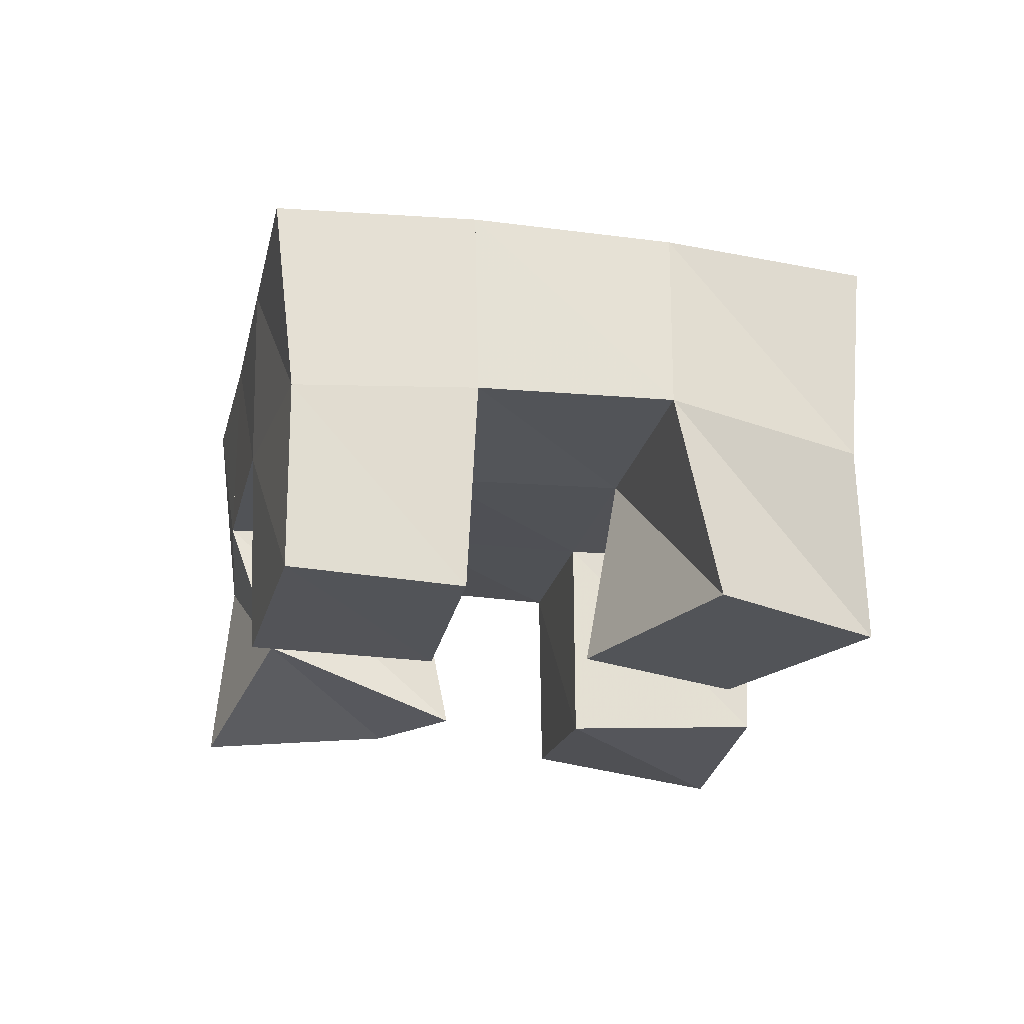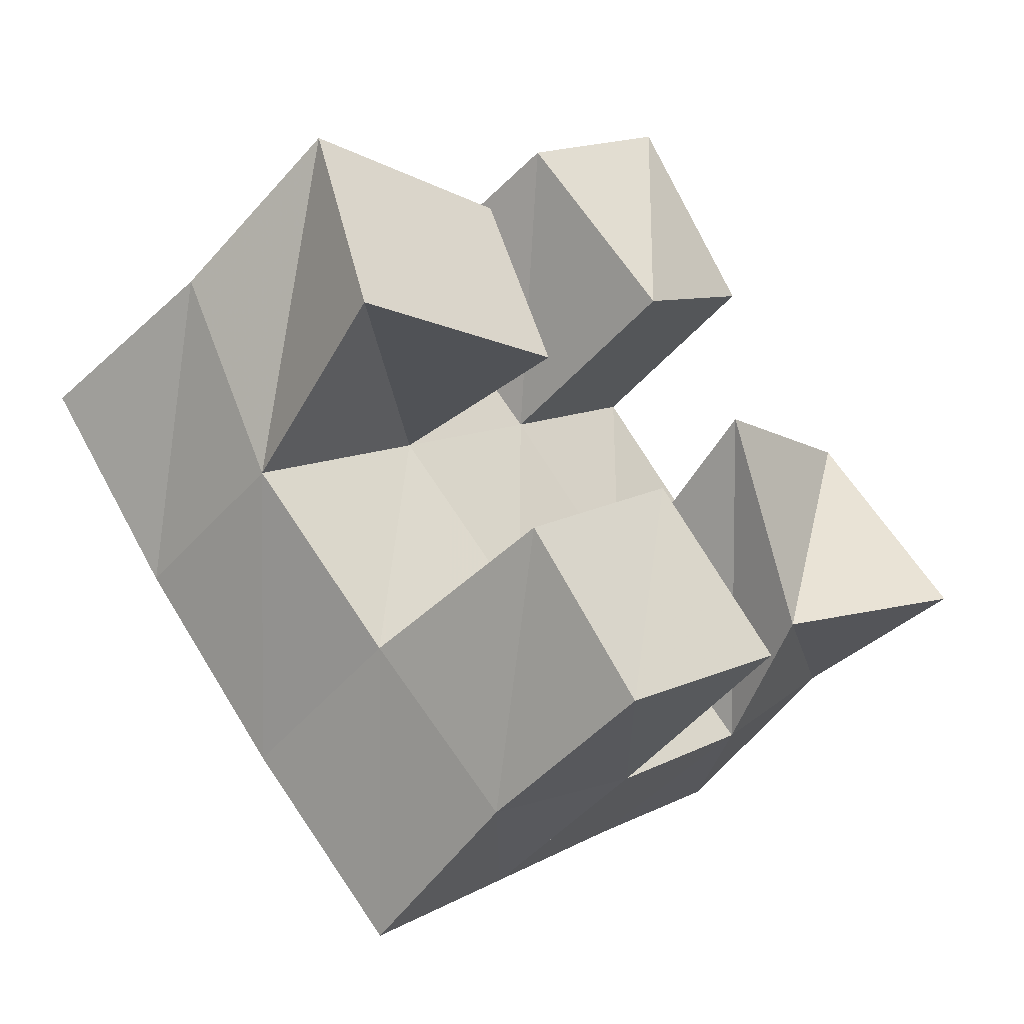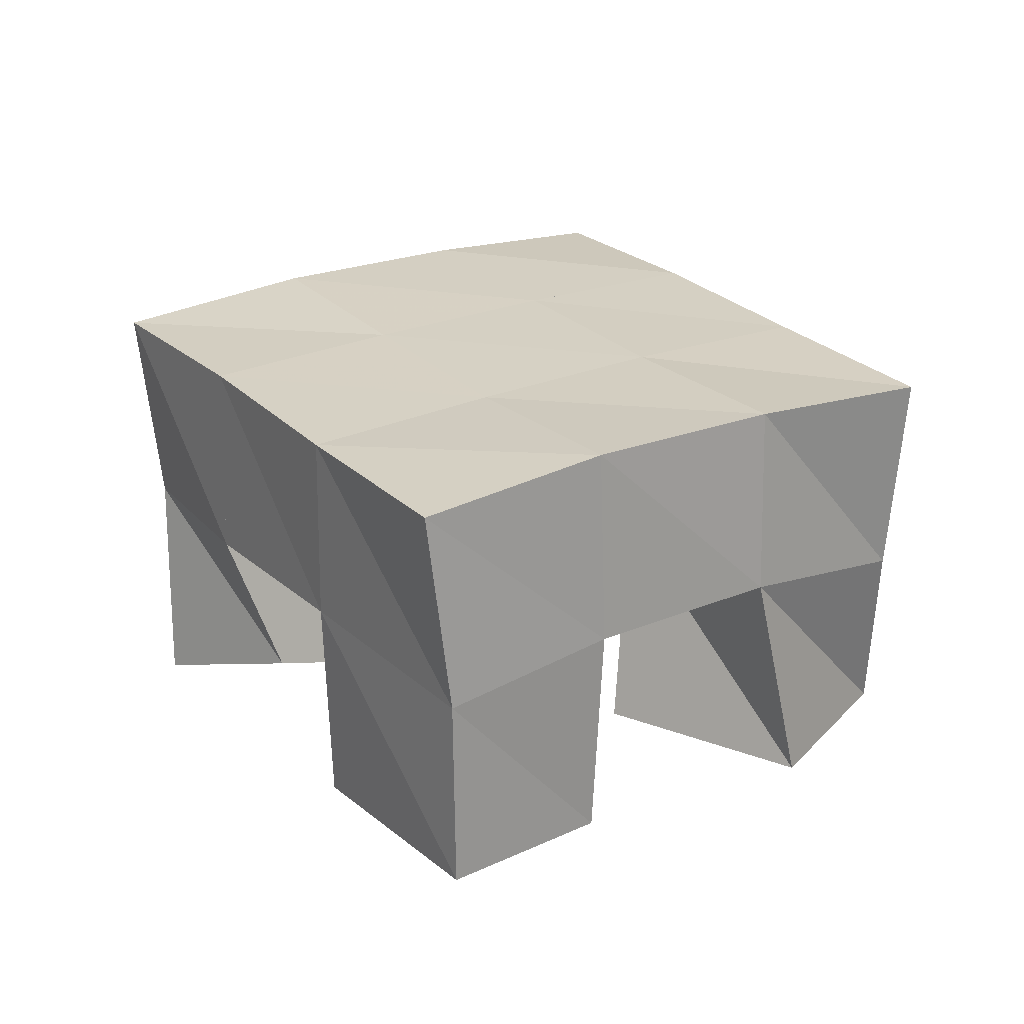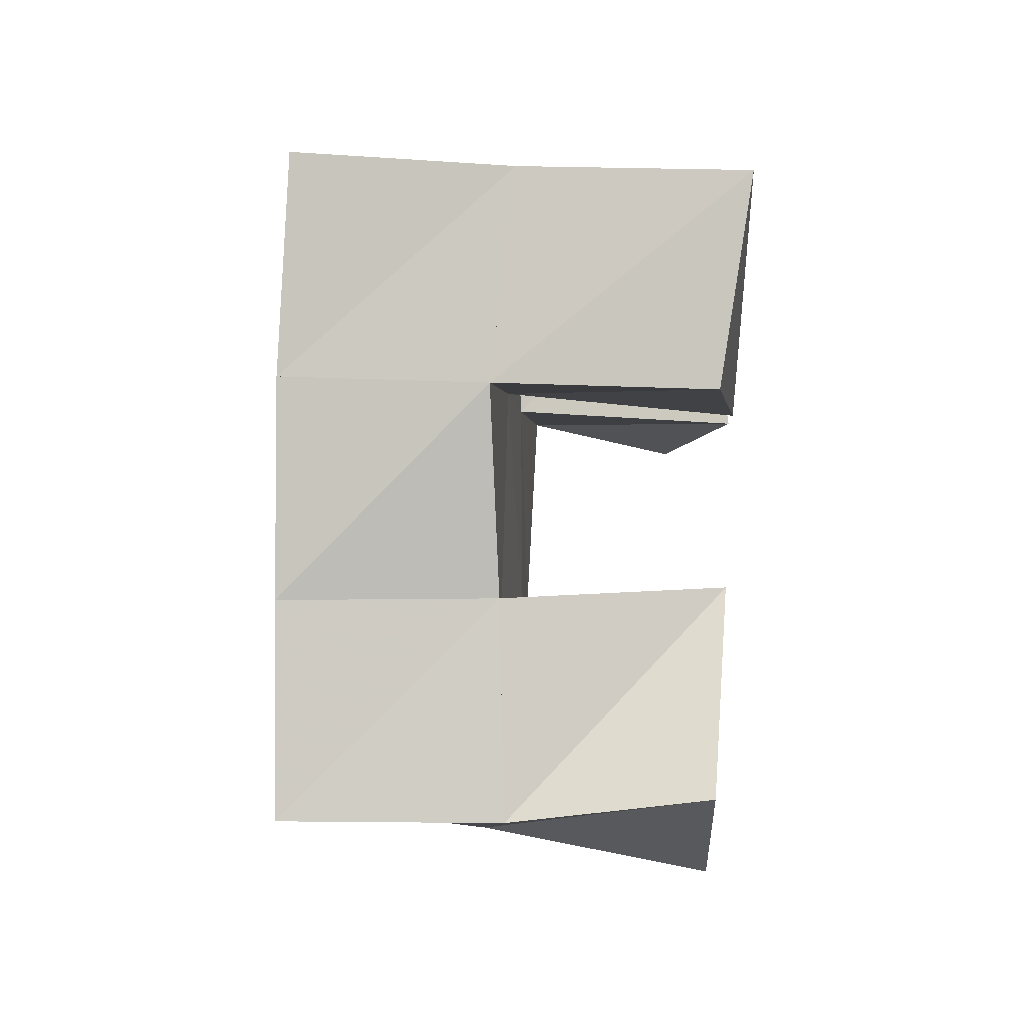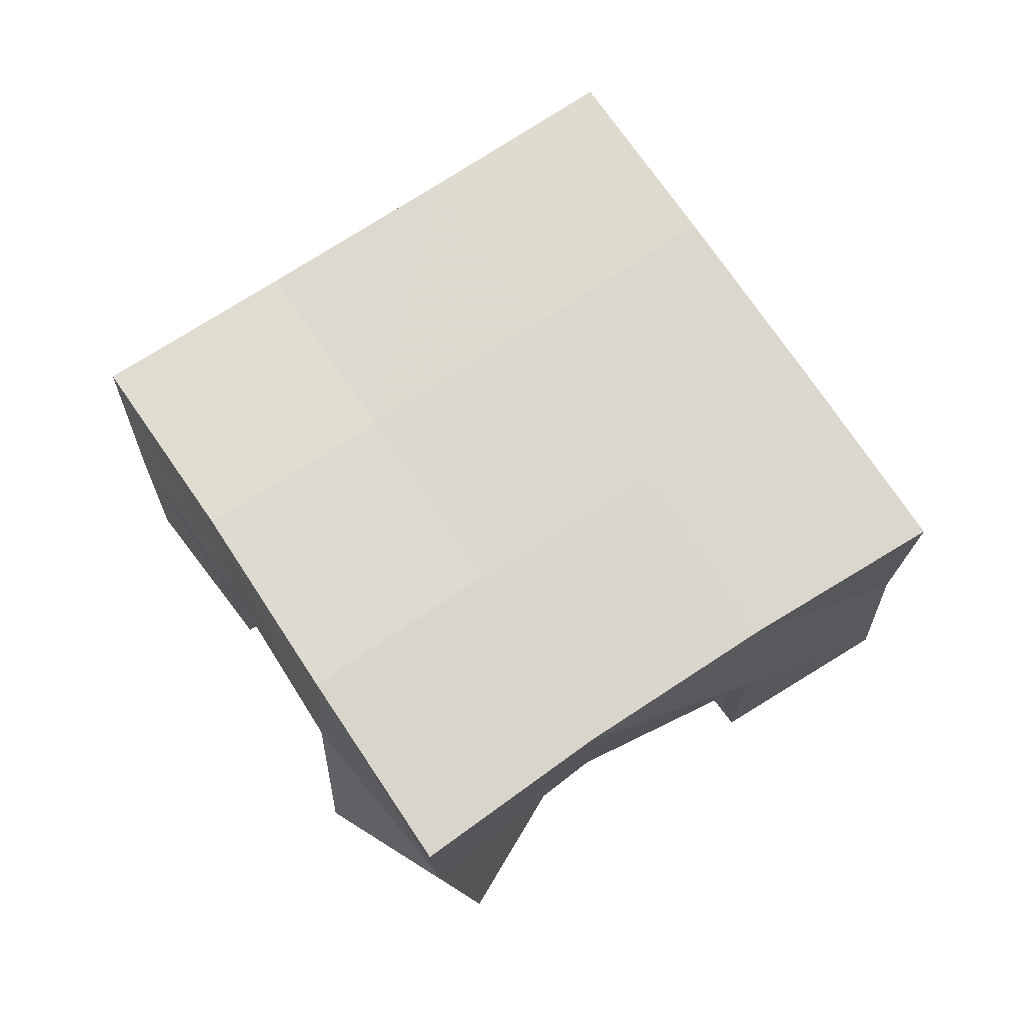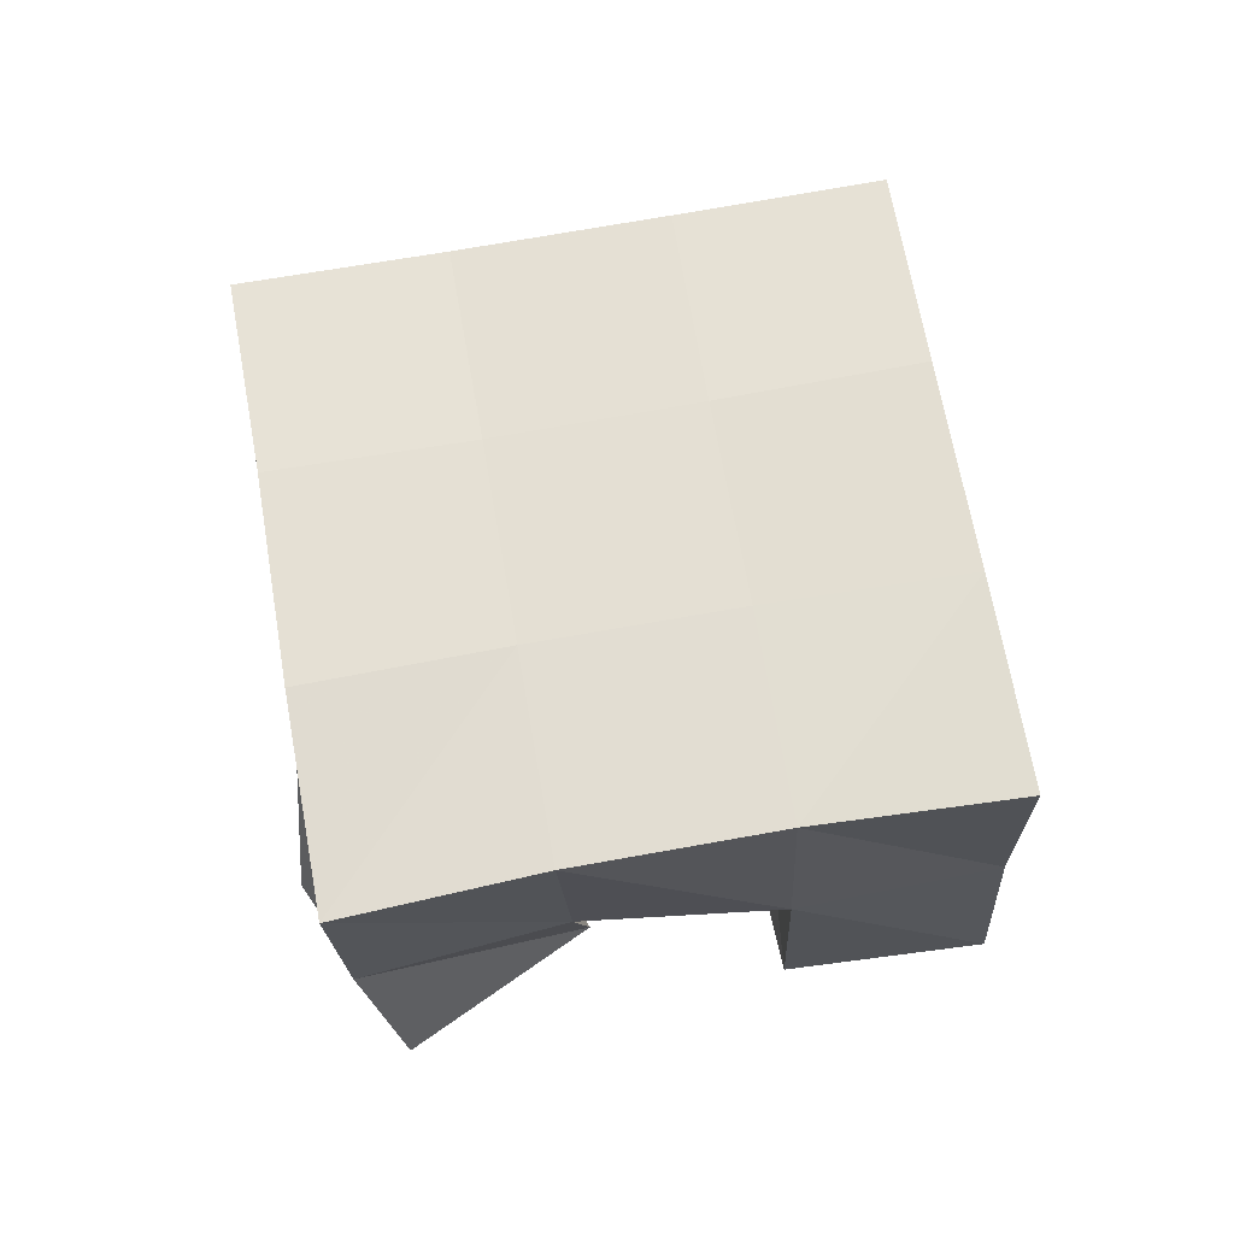
<metadata>
{"format":"obj","ext":"obj","renderer":"f3d","projection":"perspective","resolution":1024,"background":"white","views":[{"elev":-23.3,"azim":-144.9,"up":"+Y"},{"elev":-45.8,"azim":-38.8,"up":"+Z"},{"elev":23.1,"azim":-167.3,"up":"+Y"},{"elev":45.3,"azim":-85.0,"up":"+Z"},{"elev":70.5,"azim":-75.9,"up":"+Y"},{"elev":65.5,"azim":-52.3,"up":"+Y"}]}
</metadata>
<code>
v 0.4882 0.1 0.1775
v 0.4851 0.1462 0.1679
v 0.5036 0.1 0.1304
v 0.5141 0.1536 0.1277
v 0.538 0.1 0.1923
v 0.5241 0.1507 0.1989
v 0.5556 0.1 0.15
v 0.5548 0.1531 0.1643
v 0.616 0.1 0.1707
v 0.624 0.1543 0.1631
v 0.6459 0.1157 0.1298
v 0.6588 0.1525 0.1256
v 0.6605 0.1096 0.1966
v 0.6624 0.1596 0.2001
v 0.6865 0.1 0.1512
v 0.6905 0.1513 0.1621
v 0.5568 0.1045 0.2362
v 0.5545 0.1555 0.2363
v 0.5904 0.1 0.1973
v 0.5917 0.1548 0.1989
v 0.5927 0.1 0.2698
v 0.5923 0.153 0.2677
v 0.6263 0.1064 0.233
v 0.6277 0.1577 0.2339
v 0.5507 0.1 0.0907
v 0.5484 0.1523 0.09183
v 0.5779 0.1003 0.05659
v 0.5785 0.1475 0.05686
v 0.5895 0.1 0.1285
v 0.5876 0.1507 0.1276
v 0.6203 0.1 0.09358
v 0.6216 0.1521 0.09174
v 0.4809 0.1969 0.1682
v 0.5153 0.2004 0.13
v 0.5182 0.2006 0.2
v 0.5524 0.2016 0.1629
v 0.5548 0.2036 0.2341
v 0.5891 0.2042 0.1974
v 0.5908 0.2038 0.2694
v 0.6245 0.2067 0.232
v 0.5501 0.2008 0.09239
v 0.5865 0.2006 0.1258
v 0.6232 0.2035 0.1602
v 0.6595 0.207 0.194
v 0.5838 0.1972 0.05448
v 0.6203 0.1988 0.08881
v 0.6574 0.2016 0.1239
v 0.6945 0.2027 0.1575
f 1 2 4
f 3 1 4
f 2 6 8
f 4 2 8
f 6 5 7
f 8 6 7
f 5 1 3
f 7 5 3
f 8 7 3
f 4 8 3
f 2 1 5
f 6 2 5
f 9 10 12
f 11 9 12
f 10 14 16
f 12 10 16
f 14 13 15
f 16 14 15
f 13 9 11
f 15 13 11
f 16 15 11
f 12 16 11
f 10 9 13
f 14 10 13
f 17 18 20
f 19 17 20
f 18 22 24
f 20 18 24
f 22 21 23
f 24 22 23
f 21 17 19
f 23 21 19
f 24 23 19
f 20 24 19
f 18 17 21
f 22 18 21
f 25 26 28
f 27 25 28
f 26 30 32
f 28 26 32
f 30 29 31
f 32 30 31
f 29 25 27
f 31 29 27
f 32 31 27
f 28 32 27
f 26 25 29
f 30 26 29
f 2 33 34
f 4 2 34
f 33 35 36
f 34 33 36
f 35 6 8
f 36 35 8
f 6 2 4
f 8 6 4
f 36 8 4
f 34 36 4
f 33 2 6
f 35 33 6
f 6 35 36
f 8 6 36
f 35 37 38
f 36 35 38
f 37 18 20
f 38 37 20
f 18 6 8
f 20 18 8
f 38 20 8
f 36 38 8
f 35 6 18
f 37 35 18
f 18 37 38
f 20 18 38
f 37 39 40
f 38 37 40
f 39 22 24
f 40 39 24
f 22 18 20
f 24 22 20
f 40 24 20
f 38 40 20
f 37 18 22
f 39 37 22
f 4 34 41
f 26 4 41
f 34 36 42
f 41 34 42
f 36 8 30
f 42 36 30
f 8 4 26
f 30 8 26
f 42 30 26
f 41 42 26
f 34 4 8
f 36 34 8
f 8 36 42
f 30 8 42
f 36 38 43
f 42 36 43
f 38 20 10
f 43 38 10
f 20 8 30
f 10 20 30
f 43 10 30
f 42 43 30
f 36 8 20
f 38 36 20
f 20 38 43
f 10 20 43
f 38 40 44
f 43 38 44
f 40 24 14
f 44 40 14
f 24 20 10
f 14 24 10
f 44 14 10
f 43 44 10
f 38 20 24
f 40 38 24
f 26 41 45
f 28 26 45
f 41 42 46
f 45 41 46
f 42 30 32
f 46 42 32
f 30 26 28
f 32 30 28
f 46 32 28
f 45 46 28
f 41 26 30
f 42 41 30
f 30 42 46
f 32 30 46
f 42 43 47
f 46 42 47
f 43 10 12
f 47 43 12
f 10 30 32
f 12 10 32
f 47 12 32
f 46 47 32
f 42 30 10
f 43 42 10
f 10 43 47
f 12 10 47
f 43 44 48
f 47 43 48
f 44 14 16
f 48 44 16
f 14 10 12
f 16 14 12
f 48 16 12
f 47 48 12
f 43 10 14
f 44 43 14

</code>
